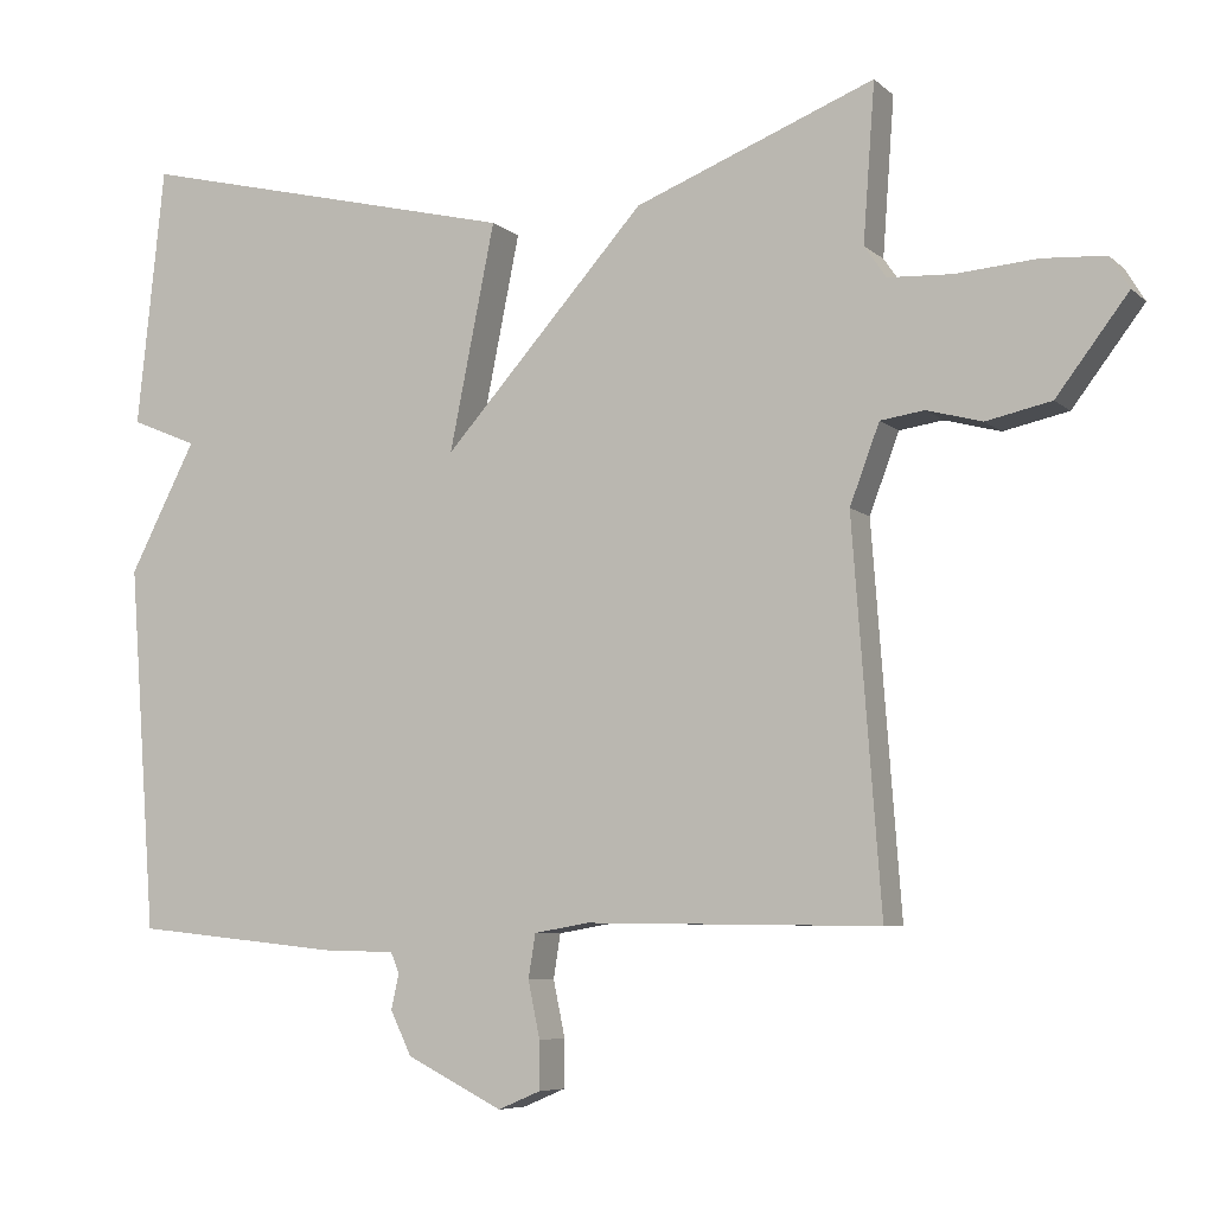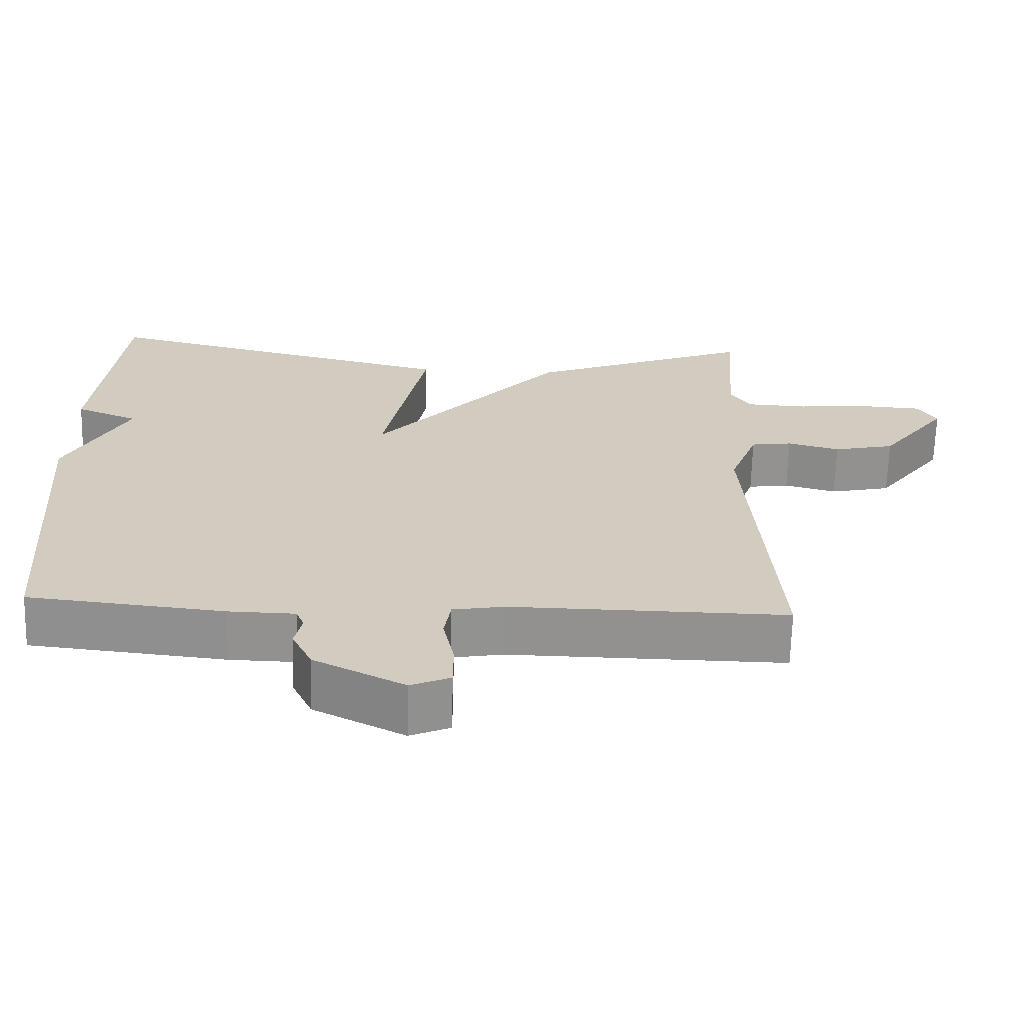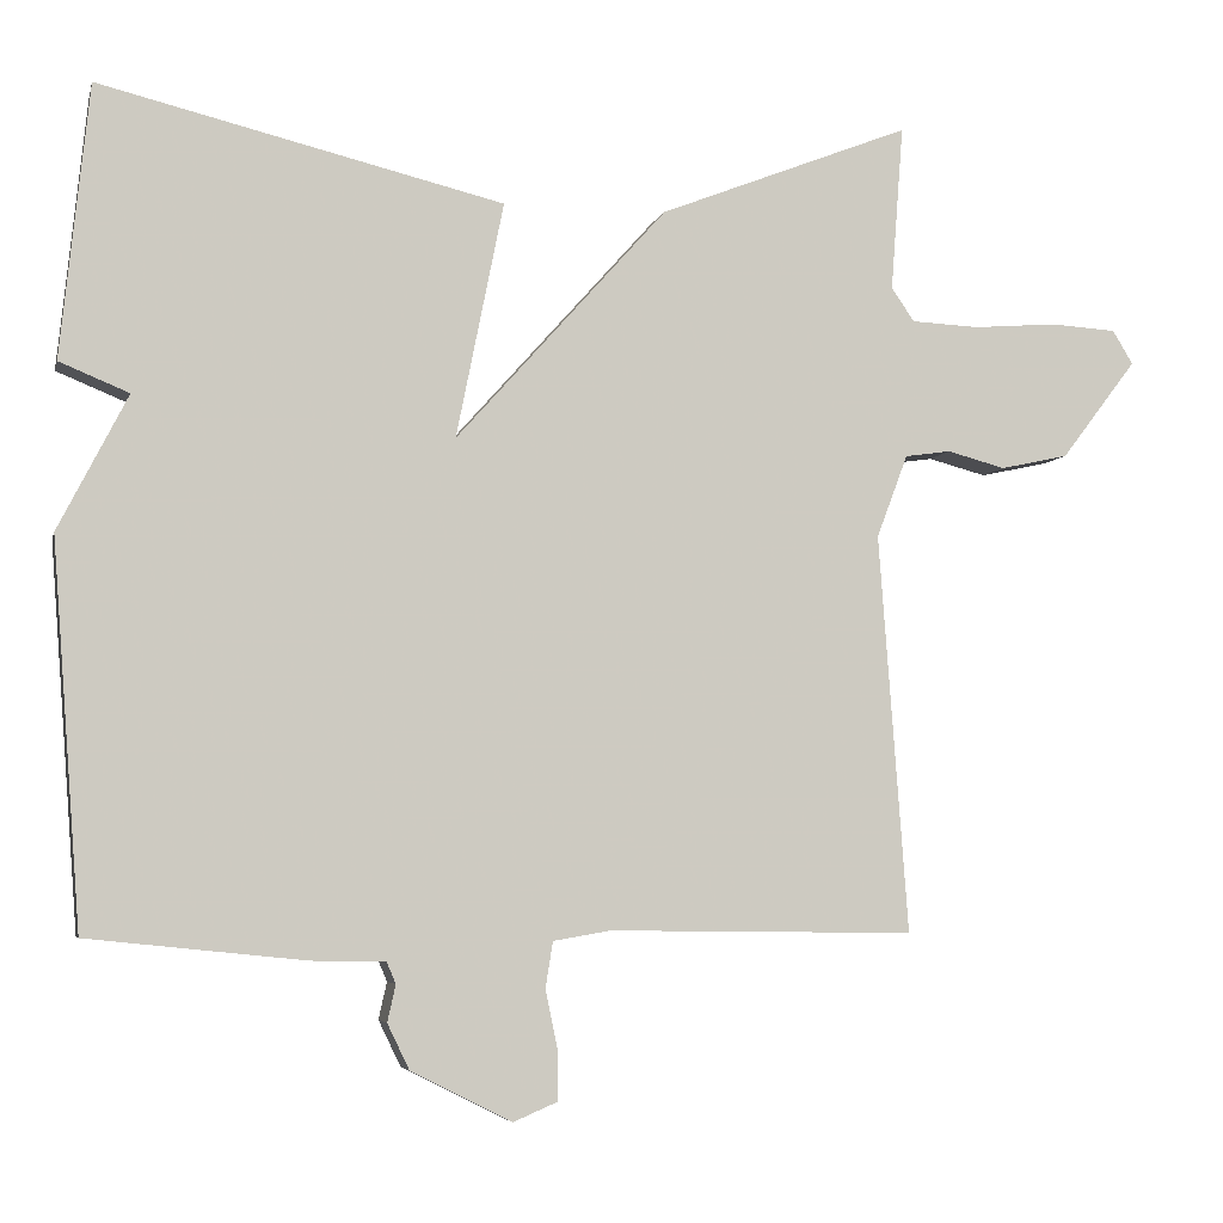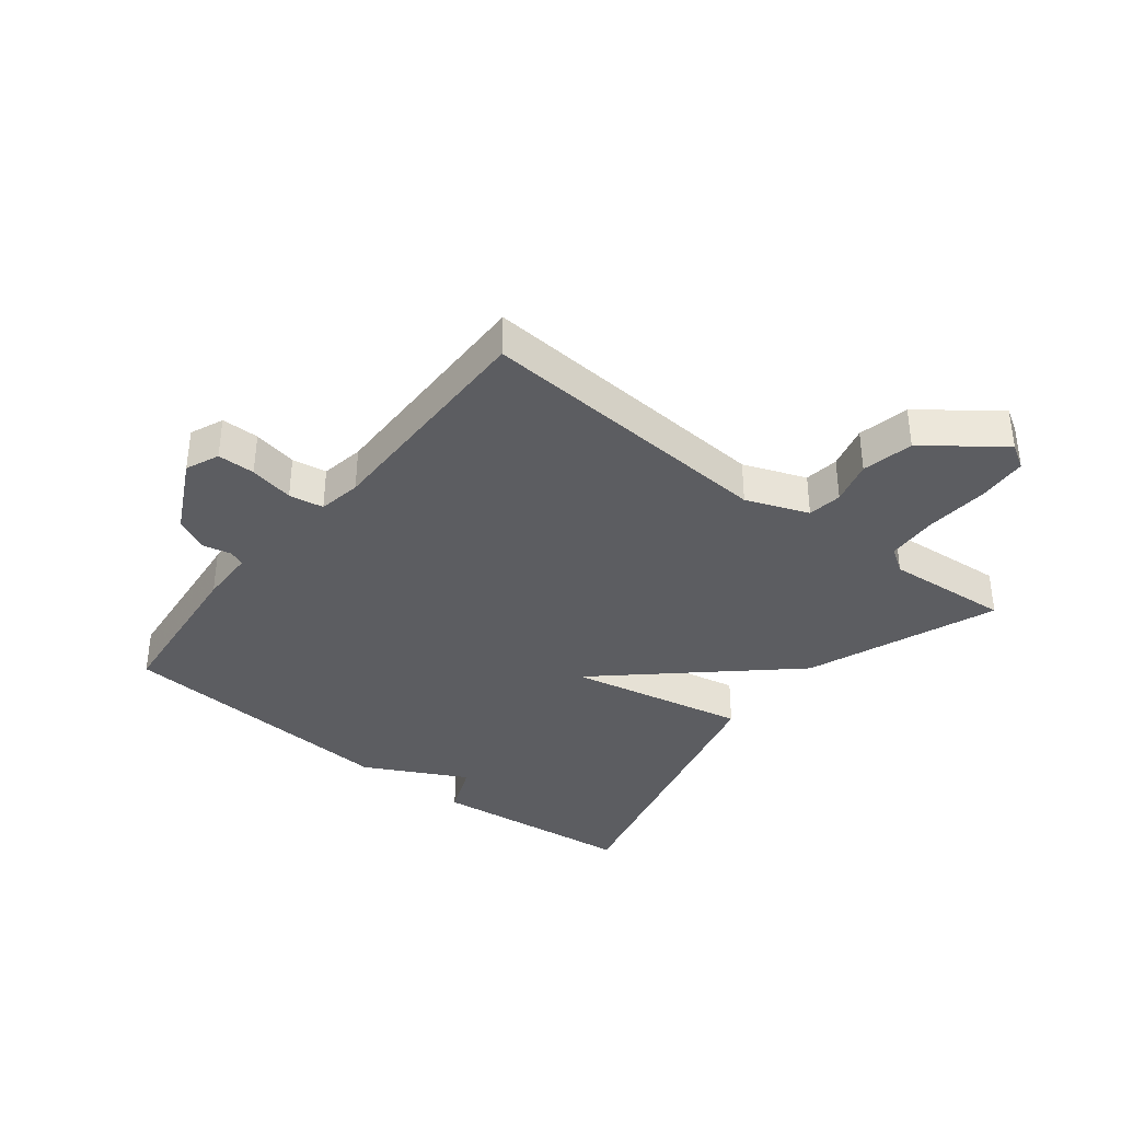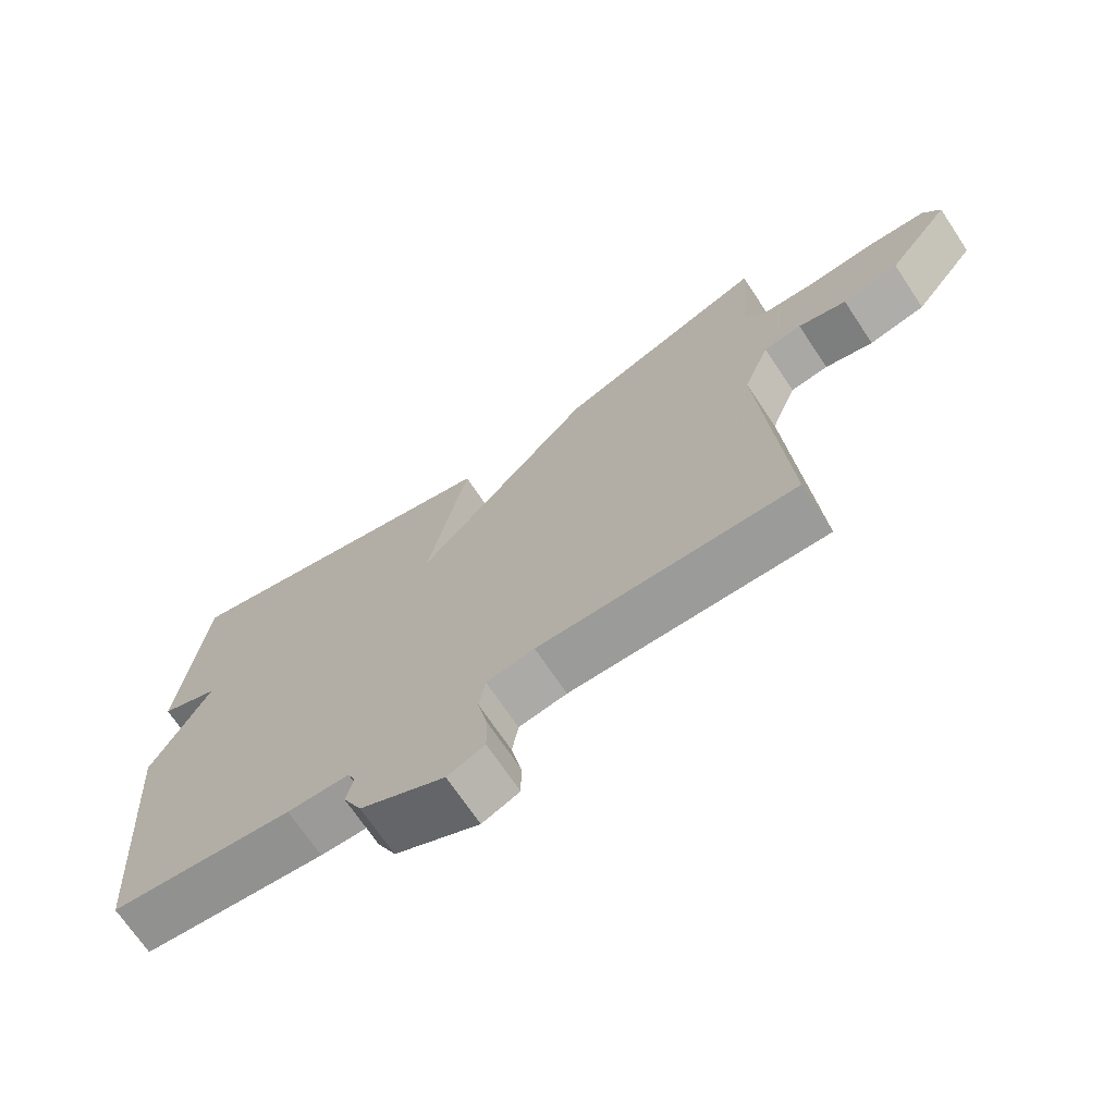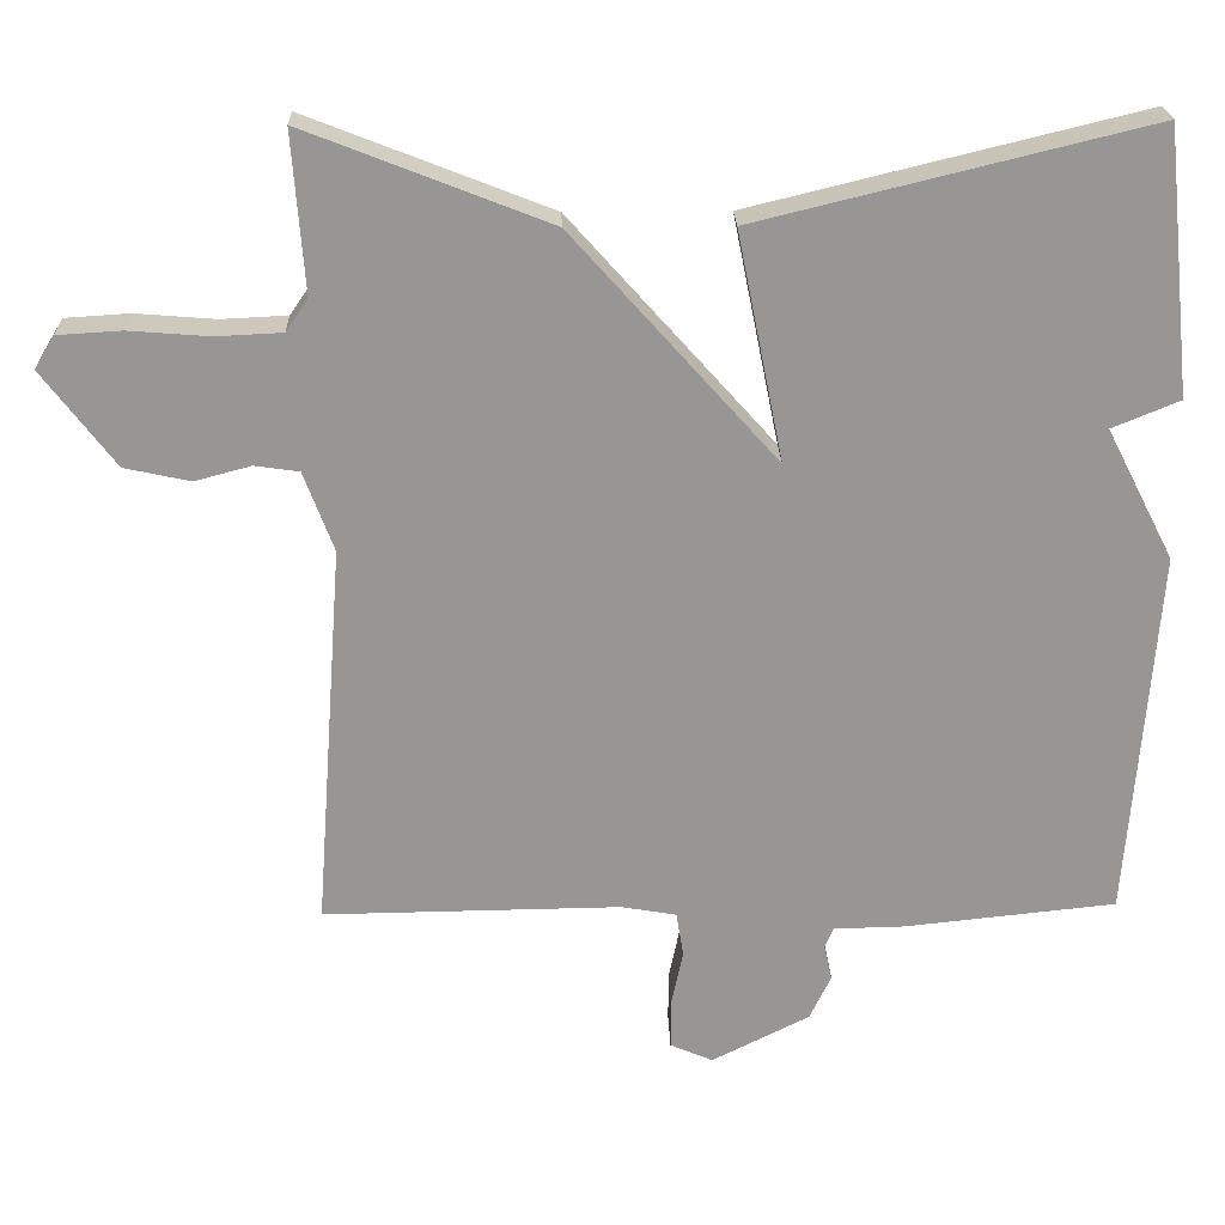
<metadata>
{"format":"obj","ext":"obj","renderer":"f3d","projection":"perspective","resolution":1024,"background":"white","views":[{"elev":-6.8,"azim":-155.2,"up":"+Z"},{"elev":-66.2,"azim":178.5,"up":"+Z"},{"elev":-4.9,"azim":167.0,"up":"+Z"},{"elev":-36.9,"azim":-128.1,"up":"+Y"},{"elev":-70.1,"azim":-146.3,"up":"+Z"},{"elev":22.3,"azim":-1.6,"up":"+Z"}]}
</metadata>
<code>
v -0.5 0.07 0.5
v -0.193 0.07 0.38
v 0.065 0.07 0.092
v 0.007 0.07 0.38
v 0.5 0.07 0.5
v 0.535 0.07 0.167
v 0.45 0.07 0.132
v 0.535 0.07 -0.033
v 0.5 0.07 -0.5
v 0.234 0.07 -0.528
v 0.144 0.07 -0.53
v 0.133 0.07 -0.556
v 0.143 0.07 -0.601
v 0.116 0.07 -0.657
v -0.007 0.07 -0.719
v -0.061 0.07 -0.696
v -0.061 0.07 -0.635
v -0.046 0.07 -0.563
v -0.055 0.07 -0.507
v -0.125 0.07 -0.495
v -0.5 0.07 -0.5
v -0.464 0.07 -0.013
v -0.502 0.07 0.088
v -0.558 0.07 0.096
v -0.629 0.07 0.077
v -0.712 0.07 0.095
v -0.804 0.07 0.216
v -0.779 0.07 0.257
v -0.698 0.07 0.262
v -0.596 0.07 0.254
v -0.513 0.07 0.258
v -0.485 0.07 0.299
v -0.5 0 0.5
v -0.193 0 0.38
v 0.065 0 0.092
v 0.007 0 0.38
v 0.5 0 0.5
v 0.535 0 0.167
v 0.45 0 0.132
v 0.535 0 -0.033
v 0.5 0 -0.5
v 0.234 0 -0.528
v 0.144 0 -0.53
v 0.133 0 -0.556
v 0.143 0 -0.601
v 0.116 0 -0.657
v -0.007 0 -0.719
v -0.061 0 -0.696
v -0.061 0 -0.635
v -0.046 0 -0.563
v -0.055 0 -0.507
v -0.125 0 -0.495
v -0.5 0 -0.5
v -0.464 0 -0.013
v -0.502 0 0.088
v -0.558 0 0.096
v -0.629 0 0.077
v -0.712 0 0.095
v -0.804 0 0.216
v -0.779 0 0.257
v -0.698 0 0.262
v -0.596 0 0.254
v -0.513 0 0.258
v -0.485 0 0.299
f 28 29 30
f 27 28 30
f 26 27 30
f 25 26 30
f 24 25 30
f 23 24 30 31
f 22 23 31 32
f 20 21 22
f 19 20 22 32
f 16 17 18
f 15 16 18
f 14 15 18
f 13 14 18
f 12 13 18
f 11 12 18 19
f 10 11 19
f 9 10 19
f 8 9 19
f 7 8 19
f 5 6 7
f 4 5 7
f 3 4 7
f 3 7 19
f 3 19 32
f 2 3 32
f 1 2 32
f 62 61 60
f 62 60 59
f 62 59 58
f 62 58 57
f 62 57 56
f 63 62 56 55
f 64 63 55 54
f 54 53 52
f 64 54 52 51
f 50 49 48
f 50 48 47
f 50 47 46
f 50 46 45
f 50 45 44
f 51 50 44 43
f 51 43 42
f 51 42 41
f 51 41 40
f 51 40 39
f 39 38 37
f 39 37 36
f 39 36 35
f 51 39 35
f 64 51 35
f 64 35 34
f 64 34 33
f 1 33 34 2
f 2 34 35 3
f 3 35 36 4
f 4 36 37 5
f 5 37 38 6
f 6 38 39 7
f 7 39 40 8
f 8 40 41 9
f 9 41 42 10
f 10 42 43 11
f 11 43 44 12
f 12 44 45 13
f 13 45 46 14
f 14 46 47 15
f 15 47 48 16
f 16 48 49 17
f 17 49 50 18
f 18 50 51 19
f 19 51 52 20
f 20 52 53 21
f 21 53 54 22
f 22 54 55 23
f 23 55 56 24
f 24 56 57 25
f 25 57 58 26
f 26 58 59 27
f 27 59 60 28
f 28 60 61 29
f 29 61 62 30
f 30 62 63 31
f 31 63 64 32
f 32 64 33 1

</code>
